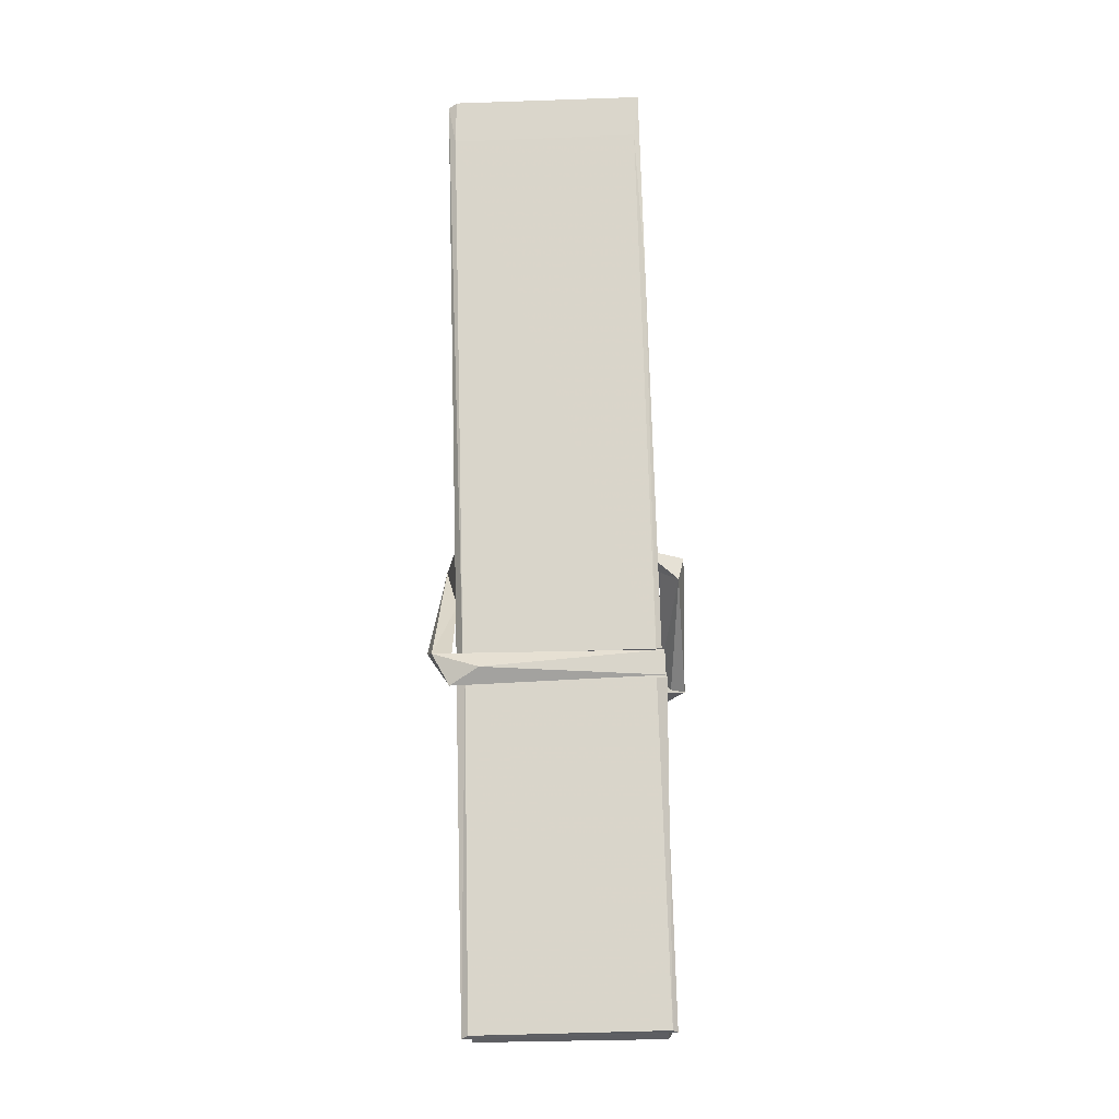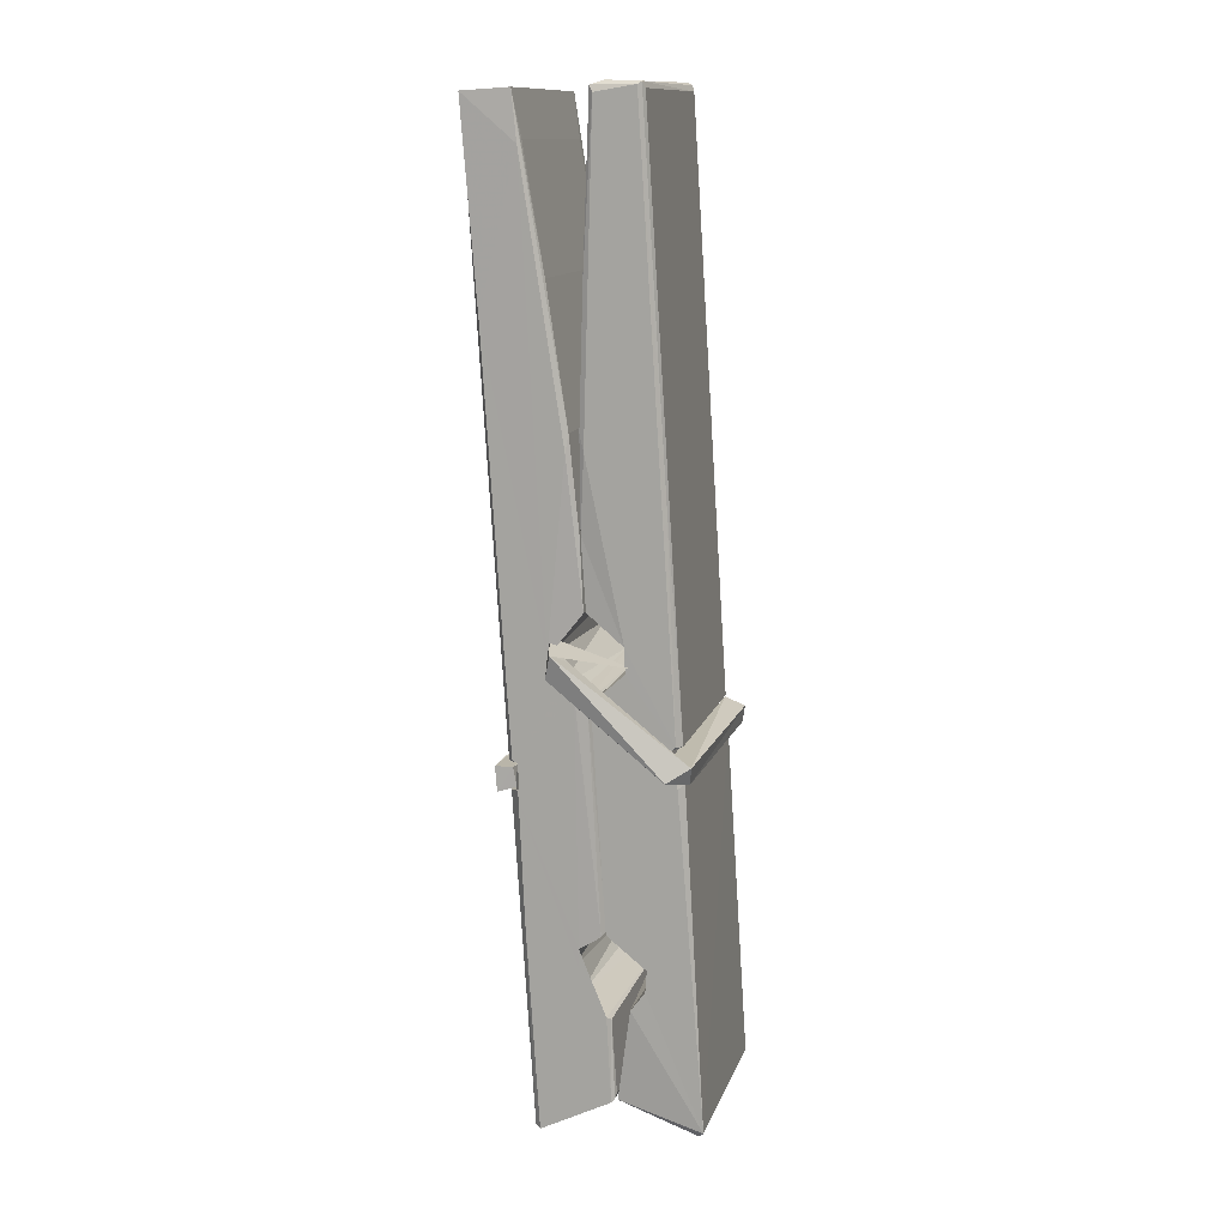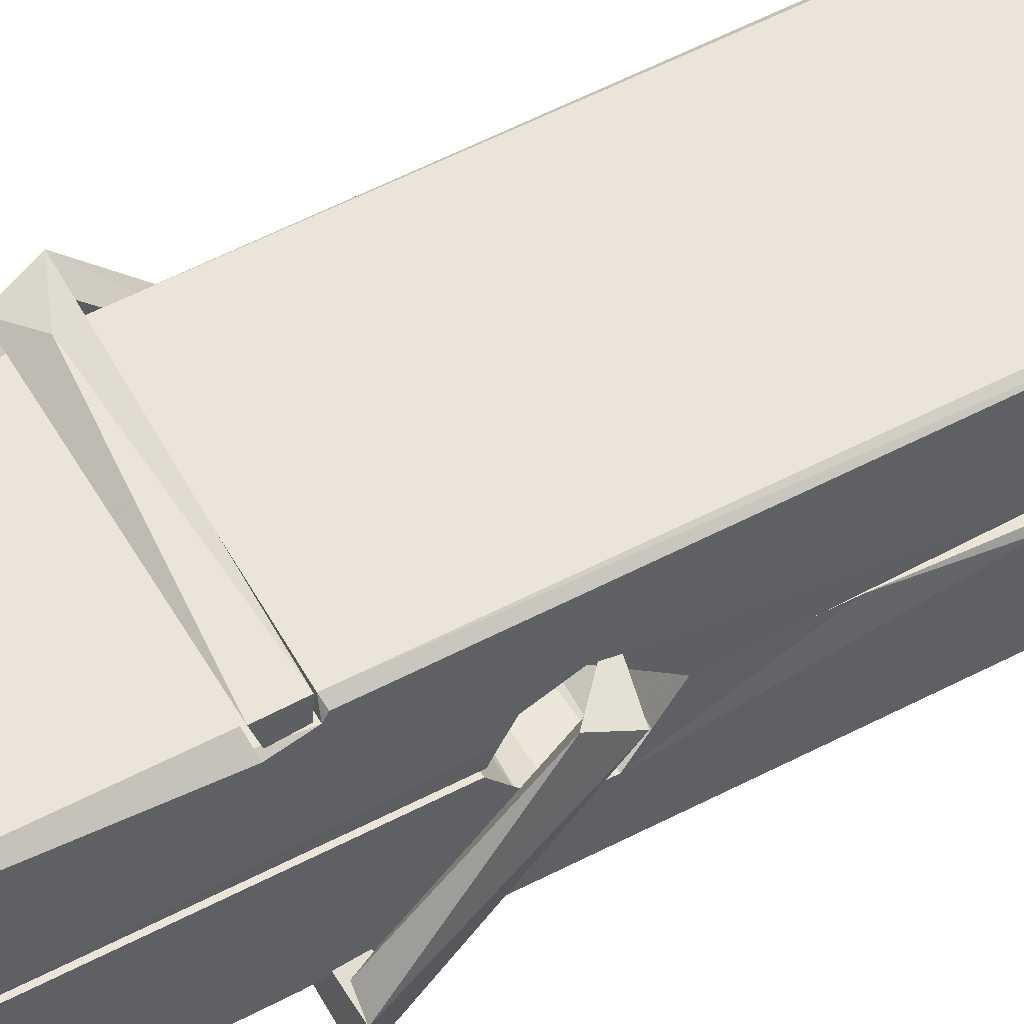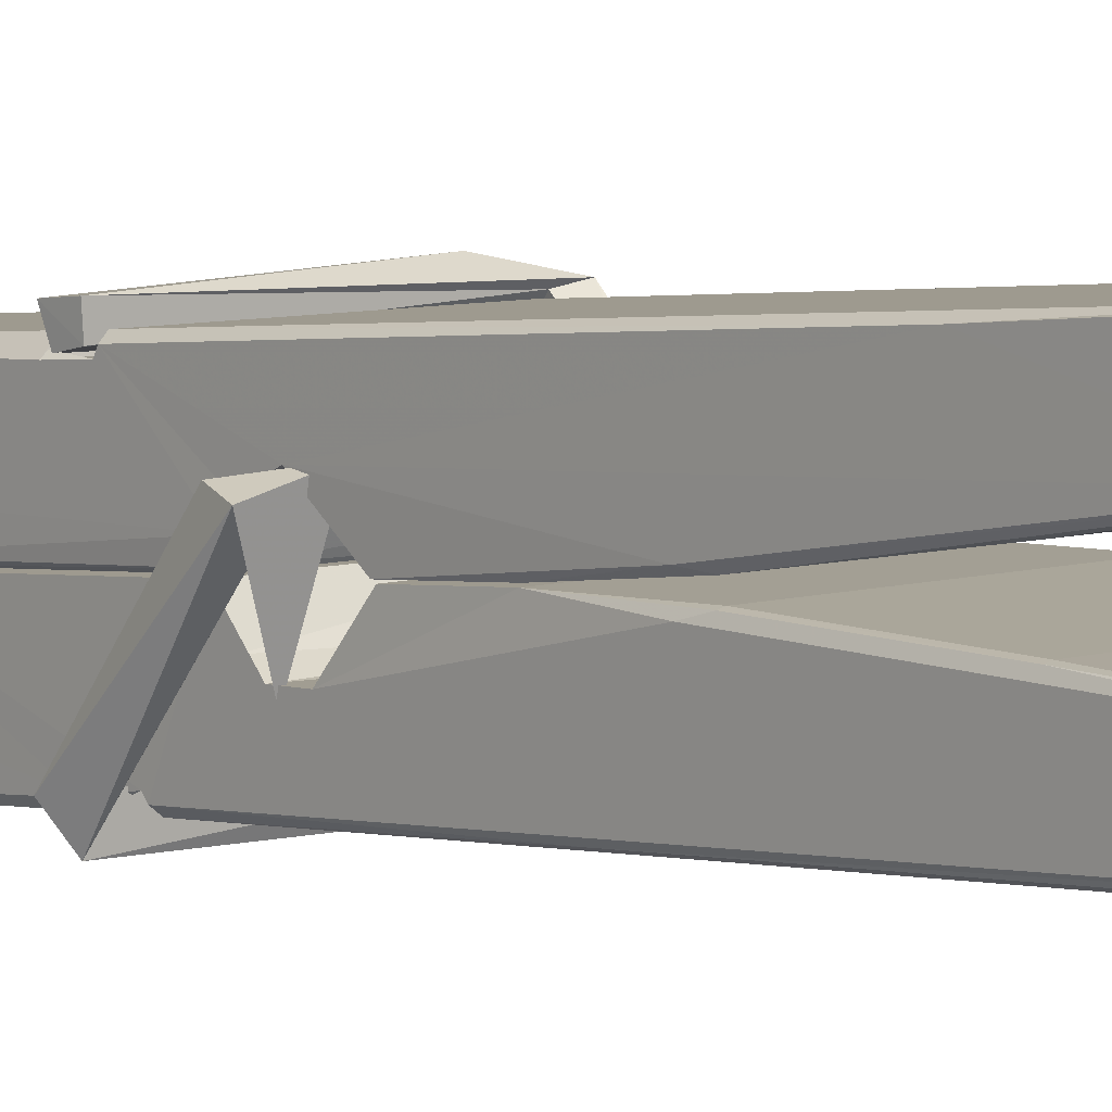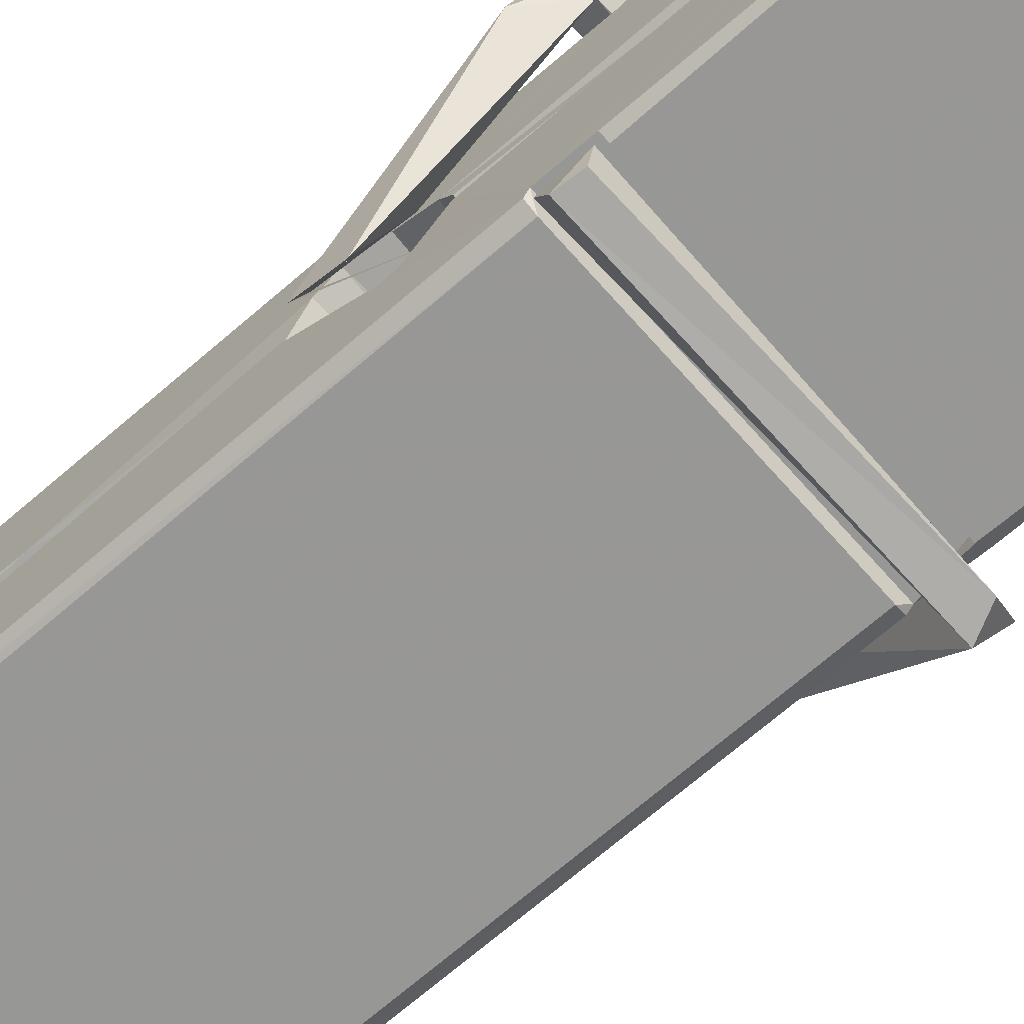
<metadata>
{"format":"obj","ext":"obj","renderer":"f3d","projection":"perspective","resolution":1024,"background":"white","views":[{"elev":-20.0,"azim":1.7,"up":"+Y"},{"elev":14.3,"azim":105.2,"up":"+Y"},{"elev":50.4,"azim":63.9,"up":"+Z"},{"elev":6.5,"azim":140.4,"up":"+Z"},{"elev":-71.0,"azim":-46.8,"up":"+Z"}]}
</metadata>
<code>
v -0.5773 2.074 -1.14
v -0.4138 2.108 -1.2
v -0.5756 2.107 -1.201
v -0.5717 2.11 -1.201
v -0.589 2.653 -1.156
v -0.5875 2.732 -1.144
v -0.5898 2.83 -1.126
v -0.5847 2.622 -1.162
v -0.432 2.83 -1.126
v -0.5909 2.826 -1.083
v -0.591 2.593 -1.163
v -0.5977 2.865 -1.12
v -0.4174 2.243 -1.191
v -0.5843 2.349 -1.121
v -0.5867 2.426 -1.168
v -0.5805 2.177 -1.187
v -0.5803 2.184 -1.174
v -0.5815 2.232 -1.178
v -0.4158 2.191 -1.172
v -0.4214 2.211 -1.165
v -0.5757 2.194 -1.167
v -0.4225 2.458 -1.148
v -0.4268 2.476 -1.152
v -0.588 2.477 -1.155
v -0.5873 2.489 -1.174
v -0.4244 2.494 -1.175
v -0.5794 2.372 -1.115
v -0.4373 2.834 -1.128
v -0.4345 2.869 -1.121
v -0.4309 2.626 -1.163
v -0.4221 2.437 -1.158
v -0.4228 2.427 -1.179
v -0.4219 2.431 -1.169
v -0.4225 2.246 -1.193
v -0.4159 2.111 -1.202
v -0.4191 2.114 -1.203
v -0.4161 2.355 -1.126
v -0.5773 2.349 -1.117
v -0.4368 2.83 -1.084
v -0.4349 2.736 -1.145
v -0.5866 2.447 -1.147
v -0.5782 2.241 -1.192
v -0.5711 2.212 -1.164
v -0.4156 2.178 -1.195
v -0.5828 2.548 -1.17
v -0.4286 2.552 -1.171
v -0.5876 2.465 -1.148
v -0.5974 2.86 -1.085
v -0.5904 2.863 -1.081
v -0.433 2.867 -1.082
v -0.4288 2.707 -1.096
v -0.4202 2.377 -1.12
v -0.4195 2.175 -1.198
v -0.4126 2.079 -1.142
v -0.4168 2.08 -1.138
v -0.572 2.077 -1.136
v -0.5786 2.104 -1.198
v -0.4266 2.612 -1.161
v -0.4168 2.232 -1.173
v -0.5818 2.421 -1.179
v -0.4271 2.425 -1.181
v -0.4201 2.375 -1.125
v -0.5865 2.42 -1.176
v -0.4195 2.352 -1.123
v -0.4247 2.353 -1.118
v -0.5753 2.171 -1.197
v -0.5851 2.371 -1.123
v -0.5844 2.351 -1.125
v -0.4248 2.376 -1.117
v -0.5947 2.869 -1.176
v -0.4168 2.11 -1.204
v -0.5881 2.622 -1.169
v -0.5912 2.734 -1.172
v -0.4333 2.866 -1.181
v -0.4337 2.872 -1.213
v -0.4267 2.613 -1.175
v -0.429 2.627 -1.171
v -0.432 2.739 -1.174
v -0.5915 2.609 -1.174
v -0.5819 2.241 -1.193
v -0.4173 2.245 -1.194
v -0.4158 2.186 -1.214
v -0.5818 2.222 -1.224
v -0.5825 2.363 -1.252
v -0.4177 2.236 -1.215
v -0.584 2.458 -1.208
v -0.4265 2.483 -1.199
v -0.5812 2.481 -1.194
v -0.4232 2.47 -1.207
v -0.5884 2.489 -1.176
v -0.5872 2.441 -1.205
v -0.4225 2.438 -1.201
v -0.4227 2.45 -1.208
v -0.4263 2.494 -1.177
v -0.5863 2.421 -1.18
v -0.5927 2.865 -1.216
v -0.4326 2.626 -1.171
v -0.4165 2.202 -1.225
v -0.4265 2.368 -1.253
v -0.4294 2.578 -1.237
v -0.4393 2.869 -1.217
v -0.4395 2.874 -1.188
v -0.4361 2.871 -1.177
v -0.4356 2.738 -1.173
v -0.5879 2.469 -1.205
v -0.417 2.22 -1.226
v -0.5807 2.187 -1.219
v -0.5786 2.107 -1.203
v -0.5864 2.548 -1.171
v -0.4277 2.552 -1.173
v -0.4274 2.397 -1.251
v -0.5986 2.87 -1.214
v -0.5928 2.872 -1.211
v -0.4361 2.874 -1.216
v -0.4216 2.397 -1.247
v -0.4209 2.365 -1.248
v -0.4141 2.092 -1.272
v -0.5725 2.085 -1.264
v -0.5857 2.365 -1.244
v -0.5981 2.862 -1.179
v -0.4166 2.088 -1.269
v -0.5805 2.393 -1.25
v -0.5864 2.393 -1.246
v -0.4222 2.426 -1.181
v -0.5864 2.39 -1.242
v -0.5754 2.172 -1.198
v -0.5785 2.086 -1.271
v -0.4215 2.394 -1.243
v -0.4266 2.369 -1.245
v -0.5849 2.39 -1.248
v -0.4202 2.388 -1.242
v -0.4125 2.373 -1.26
v -0.5849 2.367 -1.25
v -0.398 2.376 -1.244
v -0.5844 2.37 -1.263
v -0.5861 2.383 -1.265
v -0.4175 2.352 -1.109
v -0.419 2.357 -1.124
v -0.419 2.458 -1.165
v -0.6039 2.371 -1.11
v -0.4243 2.454 -1.215
v -0.4343 2.471 -1.146
v -0.5803 2.423 -1.193
v -0.5882 2.477 -1.148
v -0.601 2.472 -1.203
v -0.6003 2.448 -1.211
v -0.6095 2.378 -1.134
v -0.5894 2.432 -1.173
v -0.5653 2.358 -1.101
v -0.5893 2.345 -1.111
v -0.5913 2.358 -1.124
v -0.4192 2.372 -1.121
v -0.5883 2.369 -1.113
v -0.4182 2.372 -1.107
v -0.3998 2.467 -1.156
v -0.4043 2.447 -1.152
v -0.41 2.376 -1.236
v -0.4063 2.387 -1.262
f 49 29 12
f 8 5 6
f 5 7 6
f 7 40 6
f 40 8 6
f 58 30 29
f 58 29 9
f 12 5 11
f 18 15 42
f 15 63 42
f 20 59 19
f 38 14 1
f 18 43 17
f 18 59 43
f 17 43 21
f 22 23 26
f 41 31 15
f 15 32 60
f 7 5 12
f 50 9 29
f 48 10 49
f 28 12 29
f 28 29 40
f 29 30 40
f 23 24 26
f 22 47 23
f 47 24 23
f 41 22 31
f 18 13 59
f 43 59 20
f 19 17 21
f 21 20 19
f 44 16 19
f 16 17 19
f 54 57 2
f 69 52 51
f 39 51 50
f 28 7 12
f 30 8 40
f 40 7 28
f 25 45 26
f 25 26 24
f 47 22 41
f 31 33 15
f 33 32 15
f 34 13 42
f 42 13 18
f 43 20 21
f 36 35 3
f 36 3 4
f 57 3 2
f 3 35 2
f 10 39 50
f 10 50 49
f 25 11 45
f 11 5 8
f 11 8 45
f 45 8 30
f 26 45 46
f 45 30 46
f 58 22 26
f 26 46 58
f 46 30 58
f 51 39 69
f 39 10 69
f 25 24 11
f 47 67 48
f 67 27 48
f 48 27 10
f 51 9 50
f 22 9 51
f 52 22 51
f 64 37 55
f 55 56 54
f 54 56 1
f 4 3 66
f 36 4 66
f 36 66 53
f 35 36 53
f 35 53 2
f 56 55 38
f 66 3 57
f 1 18 17
f 14 18 1
f 15 18 14
f 47 11 24
f 11 47 48
f 12 11 48
f 49 12 48
f 29 49 50
f 9 22 58
f 31 22 52
f 31 52 33
f 64 19 59
f 19 64 44
f 2 44 64
f 2 64 54
f 57 54 1
f 32 61 60
f 33 13 32
f 62 33 52
f 47 41 15
f 15 60 63
f 60 61 42
f 34 42 61
f 32 13 34
f 32 34 61
f 33 59 13
f 64 59 33
f 38 55 65
f 55 37 65
f 14 68 15
f 60 42 63
f 66 16 44
f 66 44 53
f 2 53 44
f 55 54 64
f 38 1 56
f 17 57 1
f 57 17 16
f 66 57 16
f 15 68 67
f 62 37 64
f 68 37 62
f 68 62 67
f 64 33 62
f 52 69 62
f 67 62 69
f 67 69 27
f 47 15 67
f 69 10 27
f 37 38 65
f 38 37 68
f 68 14 38
f 82 117 71
f 75 76 74
f 76 77 78
f 76 78 74
f 78 103 74
f 73 72 79
f 73 79 120
f 83 85 106
f 83 80 85
f 83 106 98
f 83 98 107
f 106 116 98
f 105 86 91
f 87 94 89
f 112 123 122
f 123 90 105
f 90 88 105
f 70 73 120
f 103 78 104
f 78 77 97
f 78 97 104
f 88 94 87
f 89 86 105
f 105 87 89
f 93 86 89
f 117 116 99
f 115 100 111
f 96 111 101
f 111 100 101
f 100 114 101
f 72 73 104
f 73 70 103
f 73 103 104
f 104 97 72
f 90 109 94
f 94 88 90
f 105 88 87
f 92 91 93
f 91 86 93
f 95 91 92
f 92 124 95
f 95 81 80
f 80 81 85
f 98 82 107
f 107 82 126
f 108 71 118
f 127 121 117
f 114 112 96
f 114 96 101
f 102 103 70
f 72 97 110
f 72 110 109
f 110 94 109
f 97 77 110
f 89 94 110
f 89 110 76
f 110 77 76
f 122 111 96
f 96 112 122
f 79 72 109
f 109 90 79
f 127 84 119
f 113 112 114
f 114 102 113
f 75 102 114
f 75 114 100
f 75 100 115
f 121 127 118
f 126 71 108
f 84 127 117
f 99 84 117
f 127 83 107
f 127 119 83
f 95 123 91
f 91 123 105
f 90 123 112
f 90 112 79
f 112 120 79
f 112 70 120
f 70 112 113
f 70 113 102
f 102 75 103
f 103 75 74
f 76 75 89
f 75 115 89
f 115 93 89
f 81 128 116
f 106 85 81
f 106 81 116
f 98 116 117
f 98 117 82
f 121 71 117
f 71 121 118
f 127 108 118
f 92 93 124
f 93 115 124
f 123 95 125
f 81 95 124
f 128 81 124
f 124 115 128
f 128 115 111
f 111 122 125
f 111 125 128
f 122 123 125
f 80 83 119
f 71 126 82
f 127 107 108
f 107 126 108
f 119 129 128
f 128 125 119
f 80 125 95
f 125 80 119
f 99 116 128
f 99 128 129
f 99 129 119
f 119 84 99
f 131 158 130
f 132 136 158
f 132 134 133
f 130 136 133
f 132 133 135
f 136 132 135
f 130 158 136
f 149 137 154
f 154 152 153
f 155 134 158
f 158 131 139
f 151 148 153
f 147 146 151
f 155 142 156
f 156 142 139
f 155 139 142
f 142 155 141
f 141 155 142
f 145 144 143
f 145 143 144
f 148 145 144
f 144 145 148
f 146 145 148
f 147 145 146
f 146 148 151
f 147 140 145
f 156 139 131
f 134 155 156
f 155 158 139
f 145 140 148
f 147 150 140
f 150 147 151
f 150 149 140
f 140 153 148
f 153 140 154
f 154 140 149
f 151 138 150
f 153 152 151
f 138 152 137
f 137 152 154
f 150 137 149
f 137 150 138
f 138 151 152
f 157 134 156
f 157 156 131
f 157 131 134
f 132 158 134
f 134 131 133
f 131 130 133
f 133 136 135
f 49 29 12
f 8 5 6
f 5 7 6
f 7 40 6
f 40 8 6
f 58 30 29
f 58 29 9
f 12 5 11
f 18 15 42
f 15 63 42
f 20 59 19
f 38 14 1
f 18 43 17
f 18 59 43
f 17 43 21
f 22 23 26
f 41 31 15
f 15 32 60
f 7 5 12
f 50 9 29
f 48 10 49
f 28 12 29
f 28 29 40
f 29 30 40
f 23 24 26
f 22 47 23
f 47 24 23
f 41 22 31
f 18 13 59
f 43 59 20
f 19 17 21
f 21 20 19
f 44 16 19
f 16 17 19
f 54 57 2
f 69 52 51
f 39 51 50
f 28 7 12
f 30 8 40
f 40 7 28
f 25 45 26
f 25 26 24
f 47 22 41
f 31 33 15
f 33 32 15
f 34 13 42
f 42 13 18
f 43 20 21
f 36 35 3
f 36 3 4
f 57 3 2
f 3 35 2
f 10 39 50
f 10 50 49
f 25 11 45
f 11 5 8
f 11 8 45
f 45 8 30
f 26 45 46
f 45 30 46
f 58 22 26
f 26 46 58
f 46 30 58
f 51 39 69
f 39 10 69
f 25 24 11
f 47 67 48
f 67 27 48
f 48 27 10
f 51 9 50
f 22 9 51
f 52 22 51
f 64 37 55
f 55 56 54
f 54 56 1
f 4 3 66
f 36 4 66
f 36 66 53
f 35 36 53
f 35 53 2
f 56 55 38
f 66 3 57
f 1 18 17
f 14 18 1
f 15 18 14
f 47 11 24
f 11 47 48
f 12 11 48
f 49 12 48
f 29 49 50
f 9 22 58
f 31 22 52
f 31 52 33
f 64 19 59
f 19 64 44
f 2 44 64
f 2 64 54
f 57 54 1
f 32 61 60
f 33 13 32
f 62 33 52
f 47 41 15
f 15 60 63
f 60 61 42
f 34 42 61
f 32 13 34
f 32 34 61
f 33 59 13
f 64 59 33
f 38 55 65
f 55 37 65
f 14 68 15
f 60 42 63
f 66 16 44
f 66 44 53
f 2 53 44
f 55 54 64
f 38 1 56
f 17 57 1
f 57 17 16
f 66 57 16
f 15 68 67
f 62 37 64
f 68 37 62
f 68 62 67
f 64 33 62
f 52 69 62
f 67 62 69
f 67 69 27
f 47 15 67
f 69 10 27
f 37 38 65
f 38 37 68
f 68 14 38
f 82 117 71
f 75 76 74
f 76 77 78
f 76 78 74
f 78 103 74
f 73 72 79
f 73 79 120
f 83 85 106
f 83 80 85
f 83 106 98
f 83 98 107
f 106 116 98
f 105 86 91
f 87 94 89
f 112 123 122
f 123 90 105
f 90 88 105
f 70 73 120
f 103 78 104
f 78 77 97
f 78 97 104
f 88 94 87
f 89 86 105
f 105 87 89
f 93 86 89
f 117 116 99
f 115 100 111
f 96 111 101
f 111 100 101
f 100 114 101
f 72 73 104
f 73 70 103
f 73 103 104
f 104 97 72
f 90 109 94
f 94 88 90
f 105 88 87
f 92 91 93
f 91 86 93
f 95 91 92
f 92 124 95
f 95 81 80
f 80 81 85
f 98 82 107
f 107 82 126
f 108 71 118
f 127 121 117
f 114 112 96
f 114 96 101
f 102 103 70
f 72 97 110
f 72 110 109
f 110 94 109
f 97 77 110
f 89 94 110
f 89 110 76
f 110 77 76
f 122 111 96
f 96 112 122
f 79 72 109
f 109 90 79
f 127 84 119
f 113 112 114
f 114 102 113
f 75 102 114
f 75 114 100
f 75 100 115
f 121 127 118
f 126 71 108
f 84 127 117
f 99 84 117
f 127 83 107
f 127 119 83
f 95 123 91
f 91 123 105
f 90 123 112
f 90 112 79
f 112 120 79
f 112 70 120
f 70 112 113
f 70 113 102
f 102 75 103
f 103 75 74
f 76 75 89
f 75 115 89
f 115 93 89
f 81 128 116
f 106 85 81
f 106 81 116
f 98 116 117
f 98 117 82
f 121 71 117
f 71 121 118
f 127 108 118
f 92 93 124
f 93 115 124
f 123 95 125
f 81 95 124
f 128 81 124
f 124 115 128
f 128 115 111
f 111 122 125
f 111 125 128
f 122 123 125
f 80 83 119
f 71 126 82
f 127 107 108
f 107 126 108
f 119 129 128
f 128 125 119
f 80 125 95
f 125 80 119
f 99 116 128
f 99 128 129
f 99 129 119
f 119 84 99
f 131 158 130
f 132 136 158
f 132 134 133
f 130 136 133
f 132 133 135
f 136 132 135
f 130 158 136
f 149 137 154
f 154 152 153
f 155 134 158
f 158 131 139
f 151 148 153
f 147 146 151
f 155 142 156
f 156 142 139
f 155 139 142
f 142 155 141
f 141 155 142
f 145 144 143
f 145 143 144
f 148 145 144
f 144 145 148
f 146 145 148
f 147 145 146
f 146 148 151
f 147 140 145
f 156 139 131
f 134 155 156
f 155 158 139
f 145 140 148
f 147 150 140
f 150 147 151
f 150 149 140
f 140 153 148
f 153 140 154
f 154 140 149
f 151 138 150
f 153 152 151
f 138 152 137
f 137 152 154
f 150 137 149
f 137 150 138
f 138 151 152
f 157 134 156
f 157 156 131
f 157 131 134
f 132 158 134
f 134 131 133
f 131 130 133
f 133 136 135

</code>
